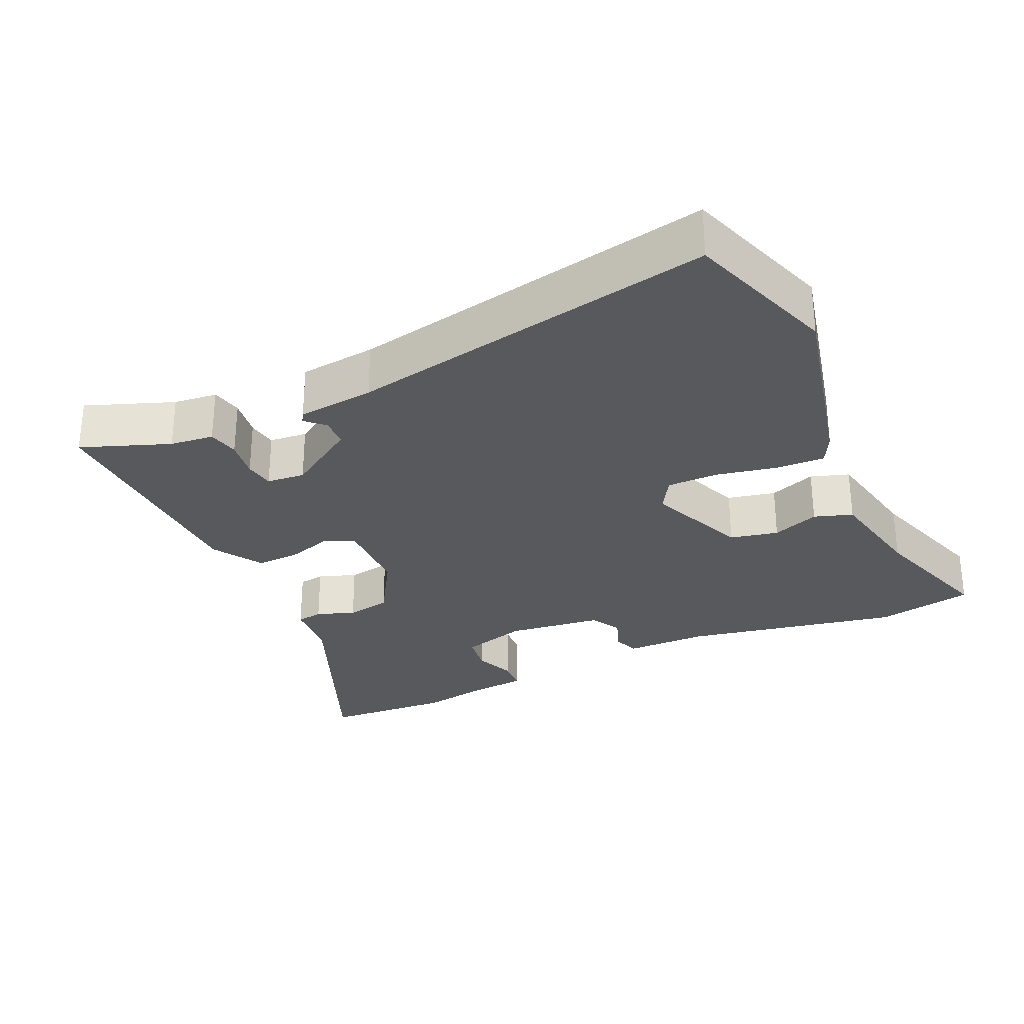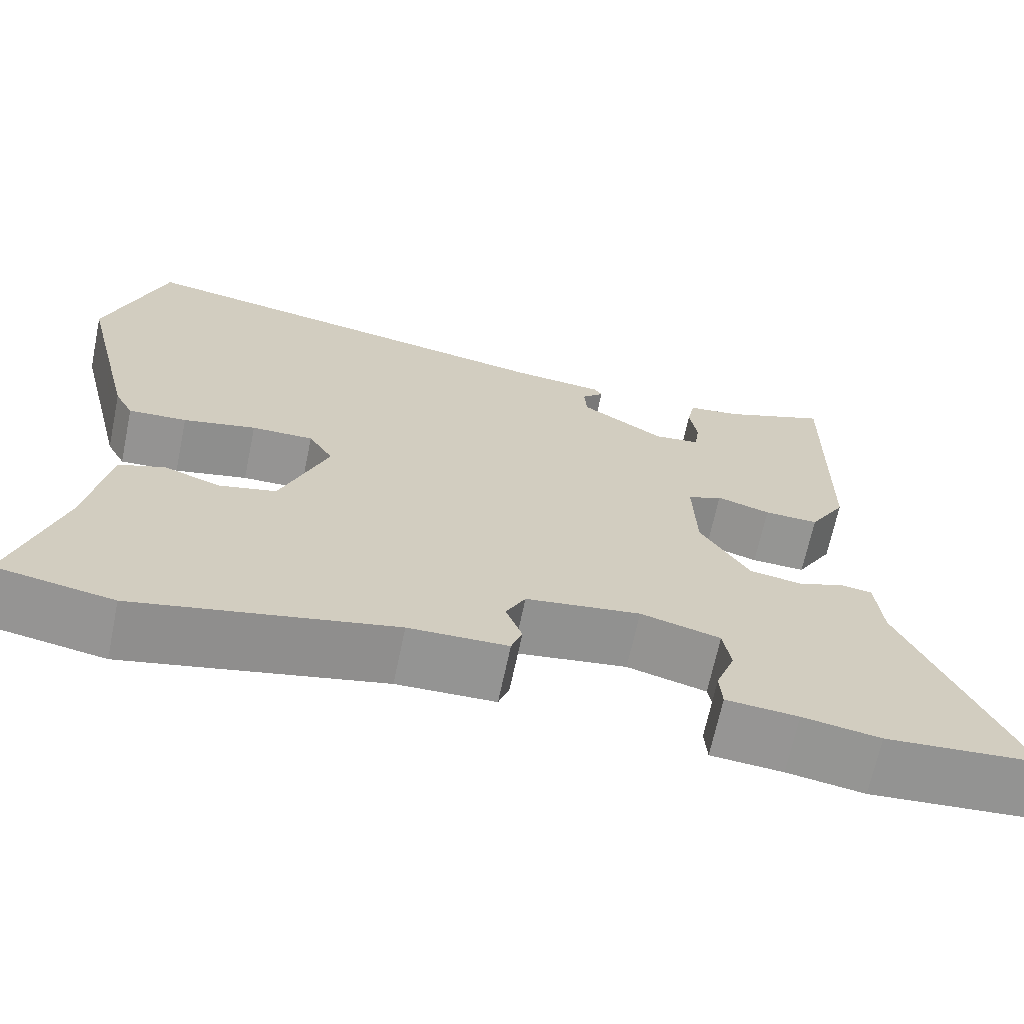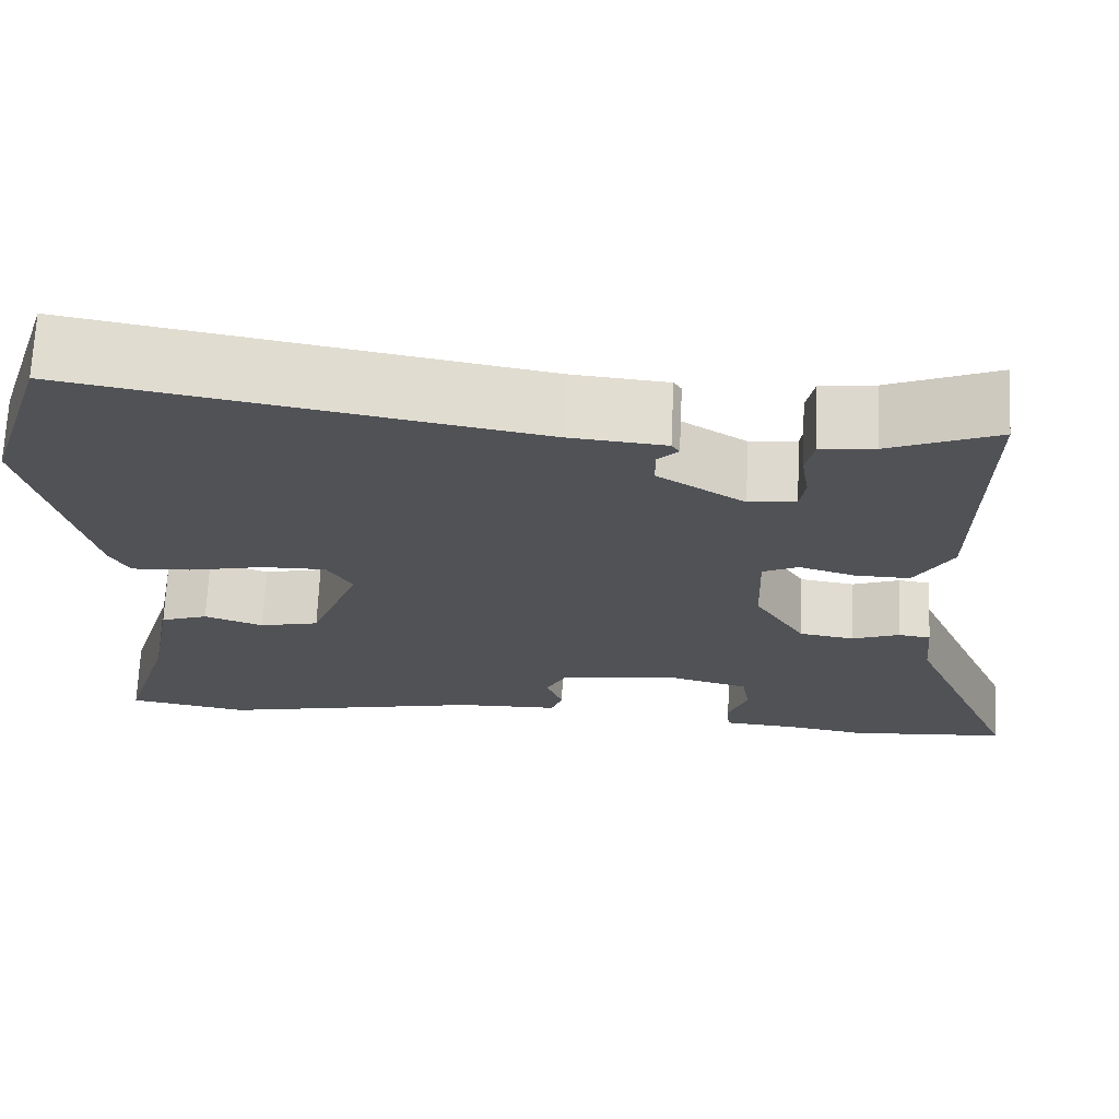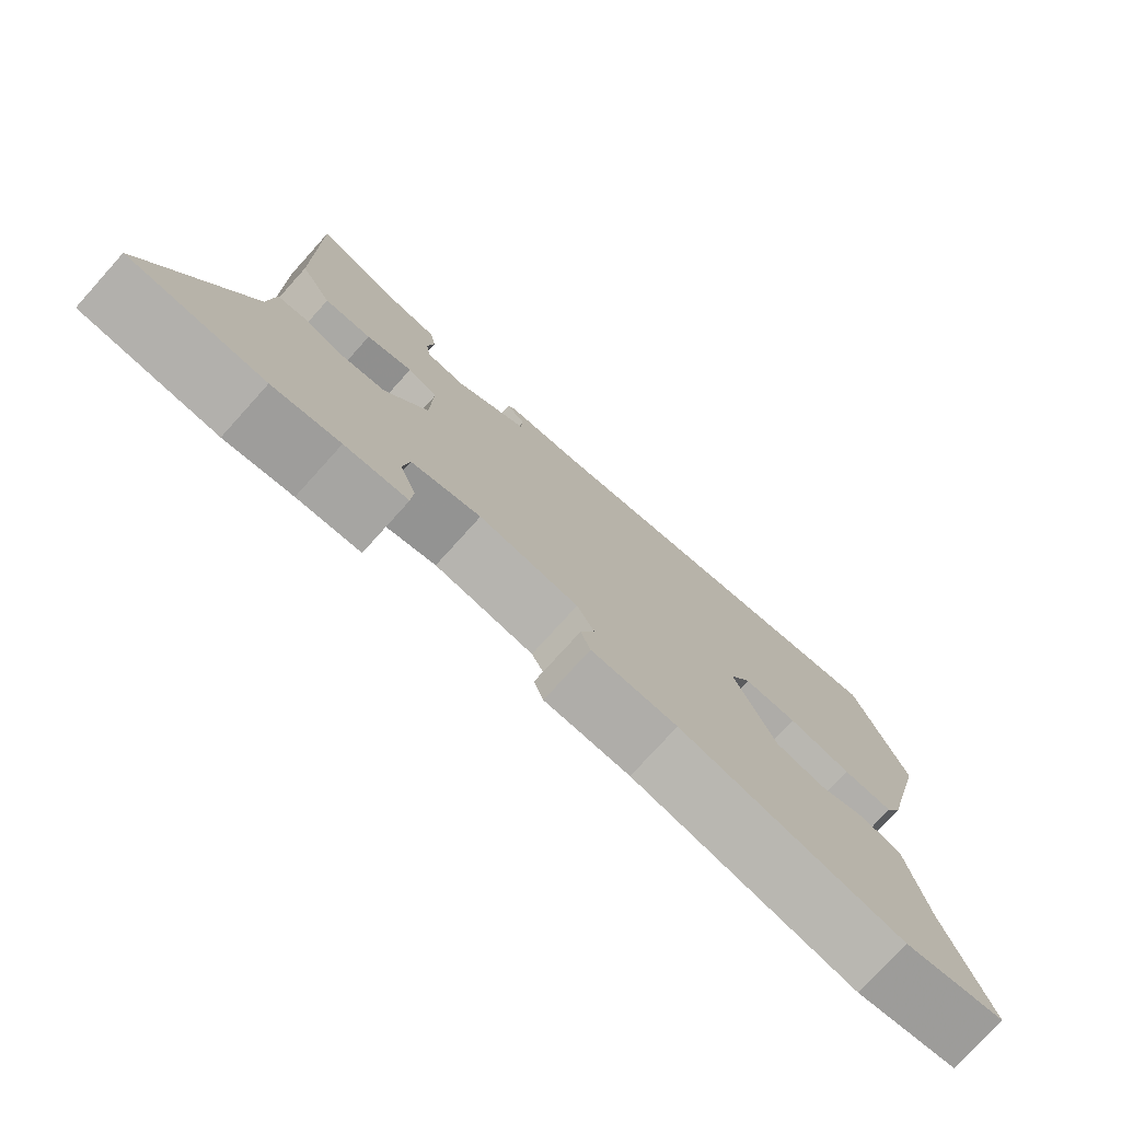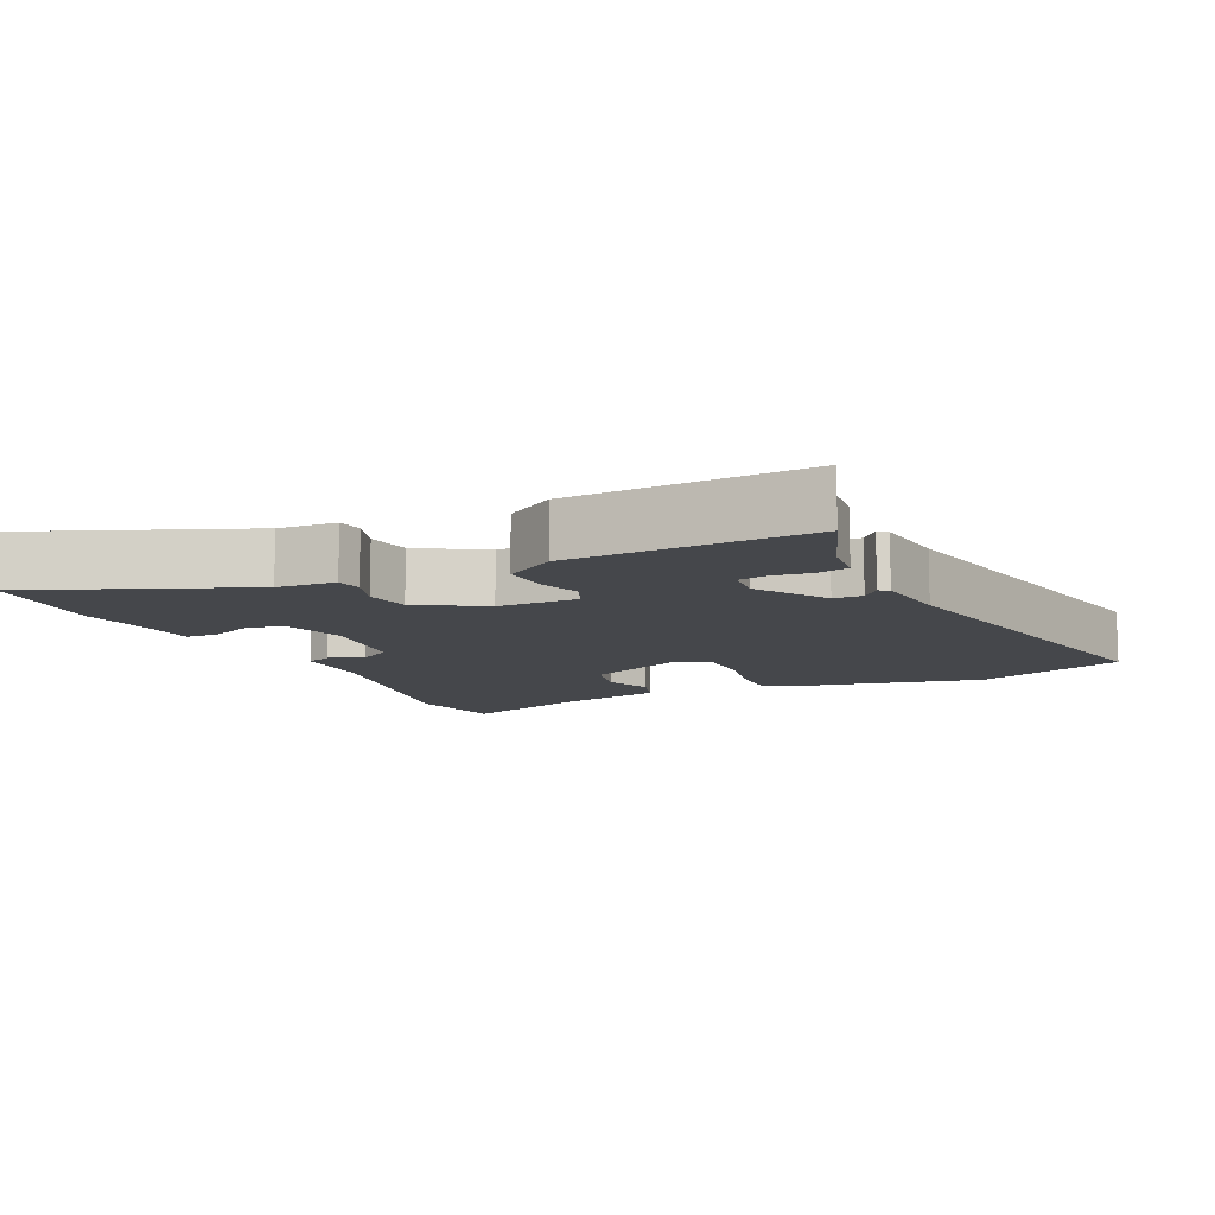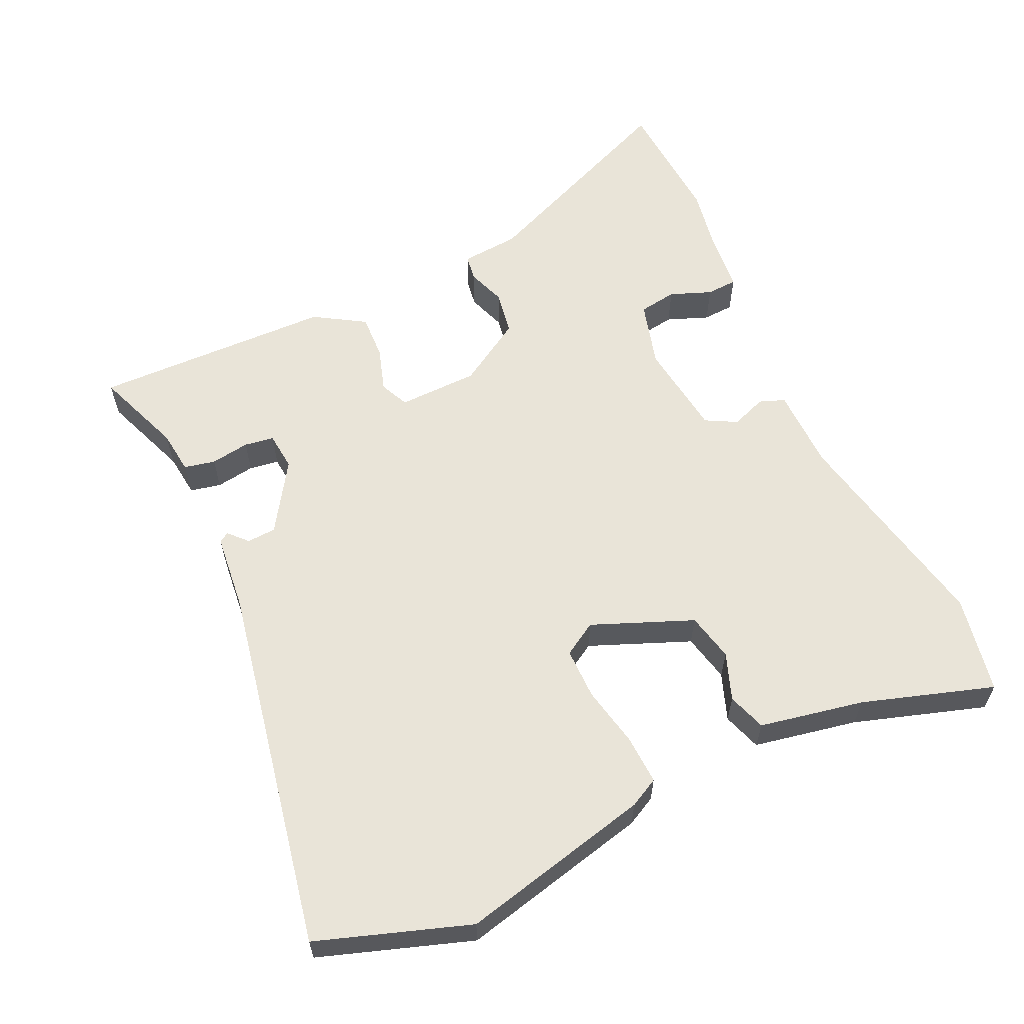
<metadata>
{"format":"obj","ext":"obj","renderer":"f3d","projection":"perspective","resolution":1024,"background":"white","views":[{"elev":-29.3,"azim":25.6,"up":"+Y"},{"elev":-67.2,"azim":168.2,"up":"+Z"},{"elev":69.2,"azim":-177.5,"up":"+Z"},{"elev":-76.5,"azim":-42.1,"up":"+Z"},{"elev":-10.6,"azim":-63.3,"up":"+Y"},{"elev":60.0,"azim":65.8,"up":"+Y"}]}
</metadata>
<code>
v 0.539 0.07 -0.493
v 0.401 0.07 -0.518
v 0.096 0.07 -0.453
v -0.021 0.07 -0.45
v -0.034 0.07 -0.414
v -0.015 0.07 -0.364
v -0.038 0.07 -0.32
v -0.173 0.07 -0.301
v -0.267 0.07 -0.326
v -0.276 0.07 -0.38
v -0.254 0.07 -0.439
v -0.257 0.07 -0.483
v -0.342 0.07 -0.49
v -0.433 0.07 -0.505
v -0.615 0.07 -0.491
v -0.484 0.07 -0.191
v -0.476 0.07 -0.108
v -0.439 0.07 -0.103
v -0.385 0.07 -0.123
v -0.322 0.07 -0.113
v -0.264 0.07 -0.021
v -0.26 0.07 0.093
v -0.301 0.07 0.112
v -0.364 0.07 0.093
v -0.428 0.07 0.091
v -0.471 0.07 0.163
v -0.475 0.07 0.503
v -0.351 0.07 0.454
v -0.289 0.07 0.446
v -0.28 0.07 0.402
v -0.289 0.07 0.347
v -0.283 0.07 0.305
v -0.229 0.07 0.299
v -0.13 0.07 0.361
v -0.127 0.07 0.402
v -0.153 0.07 0.427
v -0.144 0.07 0.441
v -0.035 0.07 0.451
v 0.486 0.07 0.544
v 0.556 0.07 0.329
v 0.489 0.07 0.059
v 0.467 0.07 0.018
v 0.398 0.07 0.022
v 0.312 0.07 0.041
v 0.239 0.07 0.042
v 0.21 0.07 -0.005
v 0.266 0.07 -0.148
v 0.334 0.07 -0.164
v 0.401 0.07 -0.14
v 0.455 0.07 -0.159
v 0.482 0.07 -0.307
v 0.539 0 -0.493
v 0.401 0 -0.518
v 0.096 0 -0.453
v -0.021 0 -0.45
v -0.034 0 -0.414
v -0.015 0 -0.364
v -0.038 0 -0.32
v -0.173 0 -0.301
v -0.267 0 -0.326
v -0.276 0 -0.38
v -0.254 0 -0.439
v -0.257 0 -0.483
v -0.342 0 -0.49
v -0.433 0 -0.505
v -0.615 0 -0.491
v -0.484 0 -0.191
v -0.476 0 -0.108
v -0.439 0 -0.103
v -0.385 0 -0.123
v -0.322 0 -0.113
v -0.264 0 -0.021
v -0.26 0 0.093
v -0.301 0 0.112
v -0.364 0 0.093
v -0.428 0 0.091
v -0.471 0 0.163
v -0.475 0 0.503
v -0.351 0 0.454
v -0.289 0 0.446
v -0.28 0 0.402
v -0.289 0 0.347
v -0.283 0 0.305
v -0.229 0 0.299
v -0.13 0 0.361
v -0.127 0 0.402
v -0.153 0 0.427
v -0.144 0 0.441
v -0.035 0 0.451
v 0.486 0 0.544
v 0.556 0 0.329
v 0.489 0 0.059
v 0.467 0 0.018
v 0.398 0 0.022
v 0.312 0 0.041
v 0.239 0 0.042
v 0.21 0 -0.005
v 0.266 0 -0.148
v 0.334 0 -0.164
v 0.401 0 -0.14
v 0.455 0 -0.159
v 0.482 0 -0.307
f 48 49 50 51
f 1 2 3
f 51 1 3
f 48 51 3
f 47 48 3
f 4 5 6
f 3 4 6
f 47 3 6
f 46 47 6
f 45 46 6 7
f 42 43 44
f 41 42 44
f 40 41 44
f 39 40 44
f 38 39 44
f 37 38 44
f 36 37 44
f 35 36 44
f 34 35 44 45
f 45 7 8
f 34 45 8
f 33 34 8
f 28 29 30 31
f 28 31 32
f 27 28 32
f 26 27 32
f 25 26 32
f 24 25 32
f 23 24 32
f 22 23 32 33
f 16 17 18 19
f 16 19 20
f 15 16 20
f 14 15 20
f 13 14 20
f 10 11 12 13
f 13 20 21
f 10 13 21
f 9 10 21
f 21 22 33
f 9 21 33
f 8 9 33
f 102 101 100 99
f 54 53 52
f 54 52 102
f 54 102 99
f 54 99 98
f 57 56 55
f 57 55 54
f 57 54 98
f 57 98 97
f 58 57 97 96
f 95 94 93
f 95 93 92
f 95 92 91
f 95 91 90
f 95 90 89
f 95 89 88
f 95 88 87
f 95 87 86
f 96 95 86 85
f 59 58 96
f 59 96 85
f 59 85 84
f 82 81 80 79
f 83 82 79
f 83 79 78
f 83 78 77
f 83 77 76
f 83 76 75
f 83 75 74
f 84 83 74 73
f 70 69 68 67
f 71 70 67
f 71 67 66
f 71 66 65
f 71 65 64
f 64 63 62 61
f 72 71 64
f 72 64 61
f 72 61 60
f 84 73 72
f 84 72 60
f 84 60 59
f 1 52 53 2
f 2 53 54 3
f 3 54 55 4
f 4 55 56 5
f 5 56 57 6
f 6 57 58 7
f 7 58 59 8
f 8 59 60 9
f 9 60 61 10
f 10 61 62 11
f 11 62 63 12
f 12 63 64 13
f 13 64 65 14
f 14 65 66 15
f 15 66 67 16
f 16 67 68 17
f 17 68 69 18
f 18 69 70 19
f 19 70 71 20
f 20 71 72 21
f 21 72 73 22
f 22 73 74 23
f 23 74 75 24
f 24 75 76 25
f 25 76 77 26
f 26 77 78 27
f 27 78 79 28
f 28 79 80 29
f 29 80 81 30
f 30 81 82 31
f 31 82 83 32
f 32 83 84 33
f 33 84 85 34
f 34 85 86 35
f 35 86 87 36
f 36 87 88 37
f 37 88 89 38
f 38 89 90 39
f 39 90 91 40
f 40 91 92 41
f 41 92 93 42
f 42 93 94 43
f 43 94 95 44
f 44 95 96 45
f 45 96 97 46
f 46 97 98 47
f 47 98 99 48
f 48 99 100 49
f 49 100 101 50
f 50 101 102 51
f 51 102 52 1

</code>
